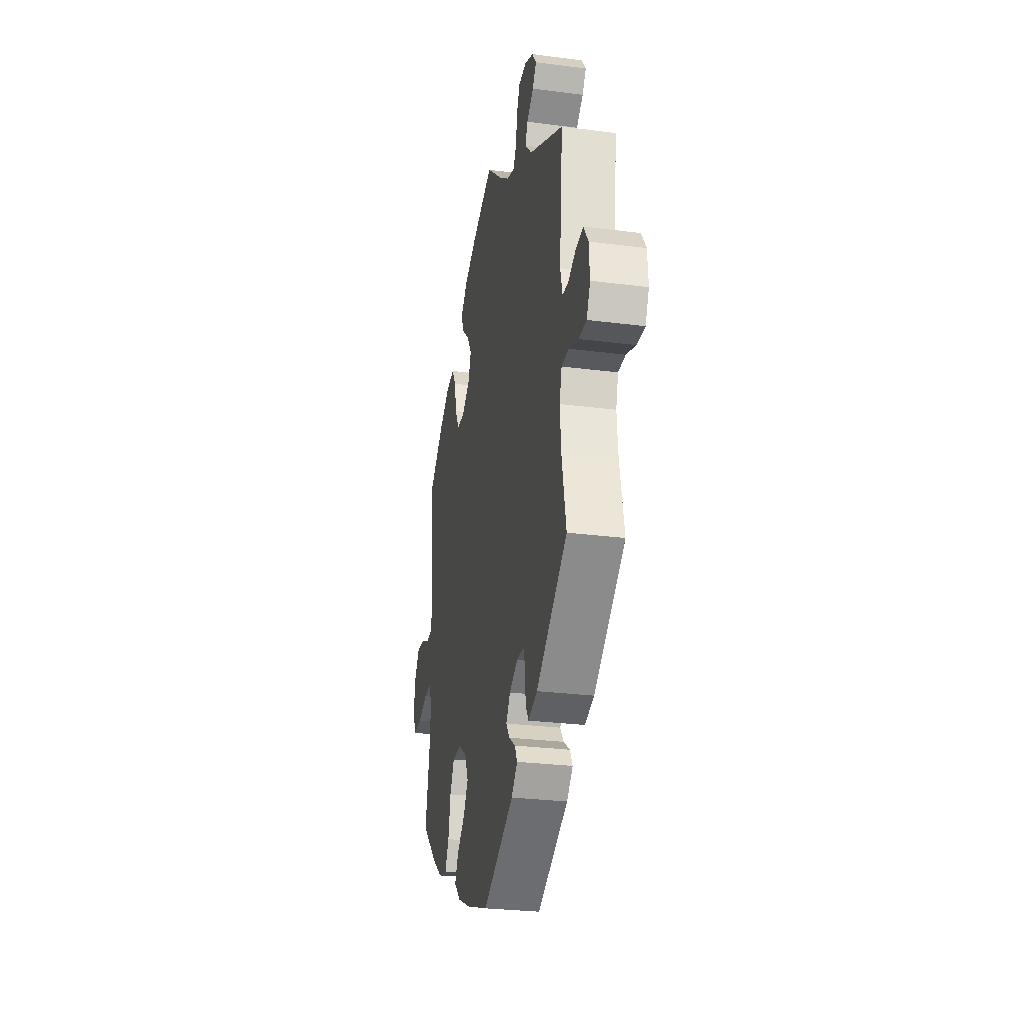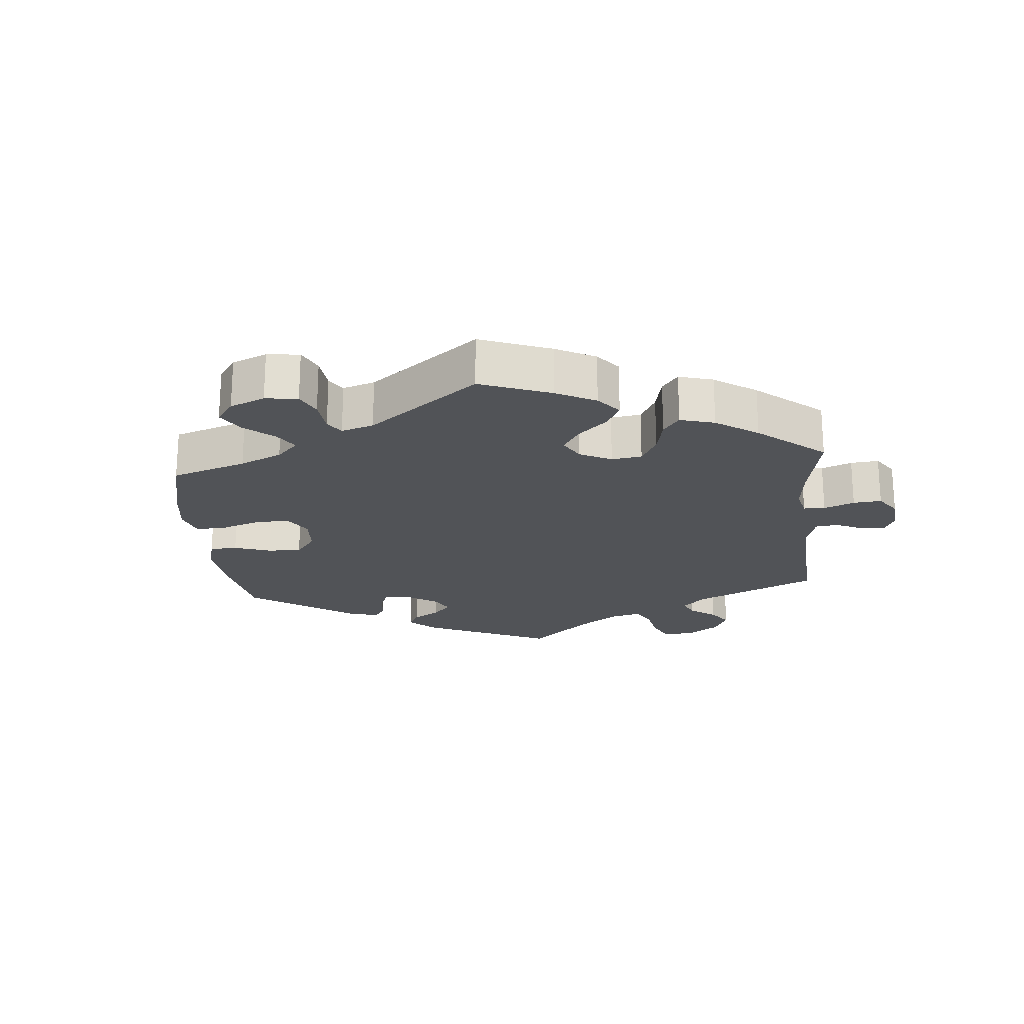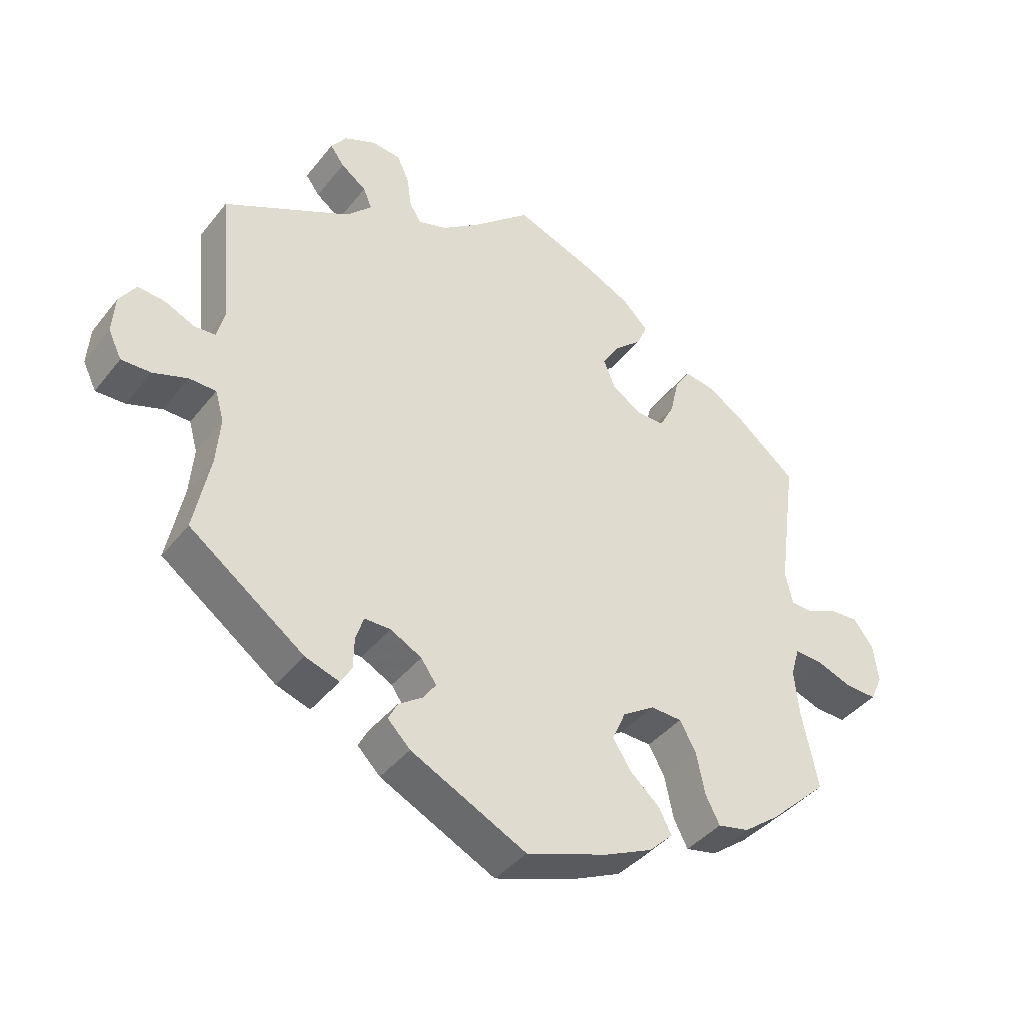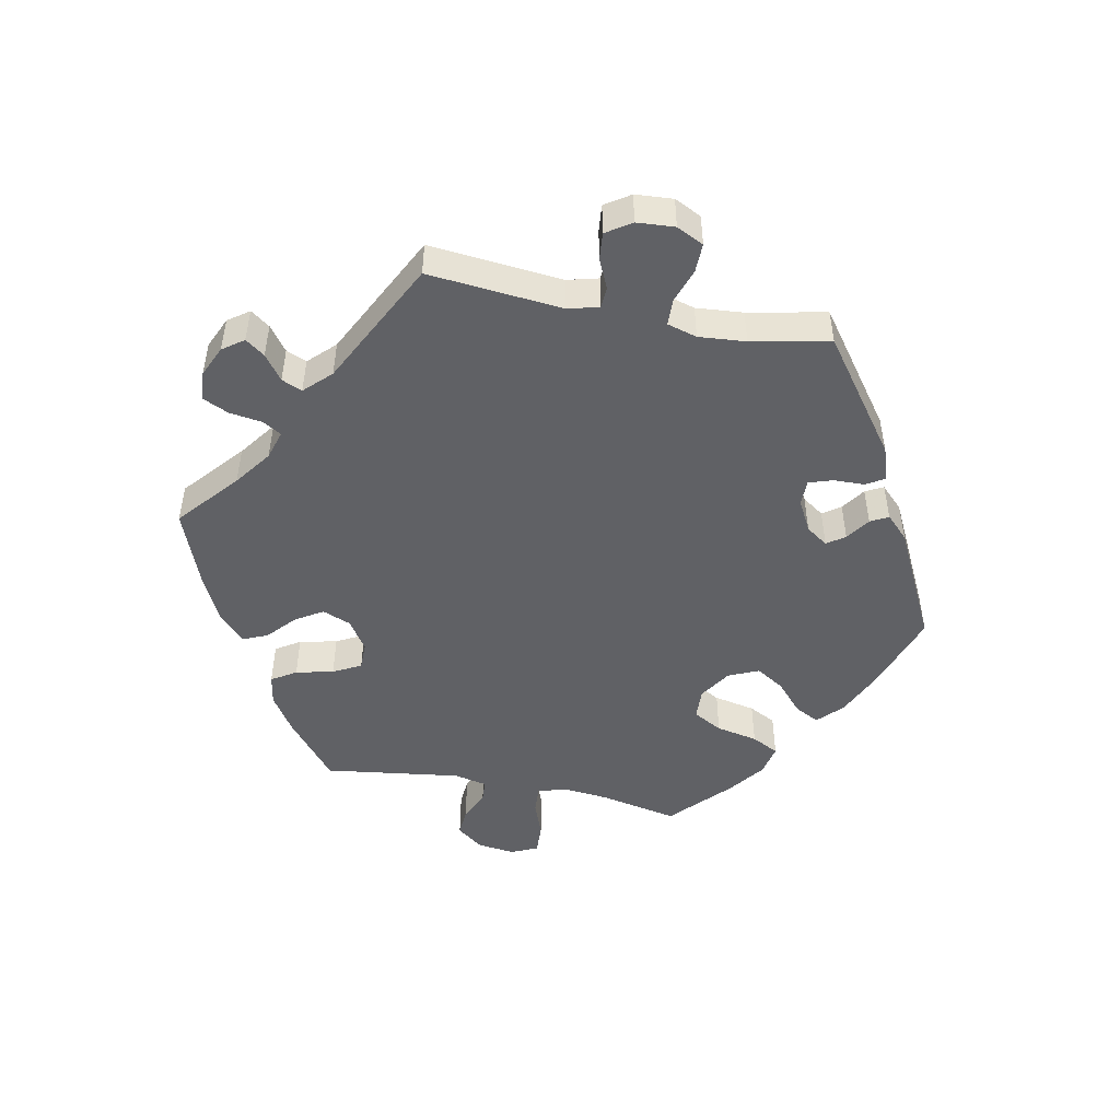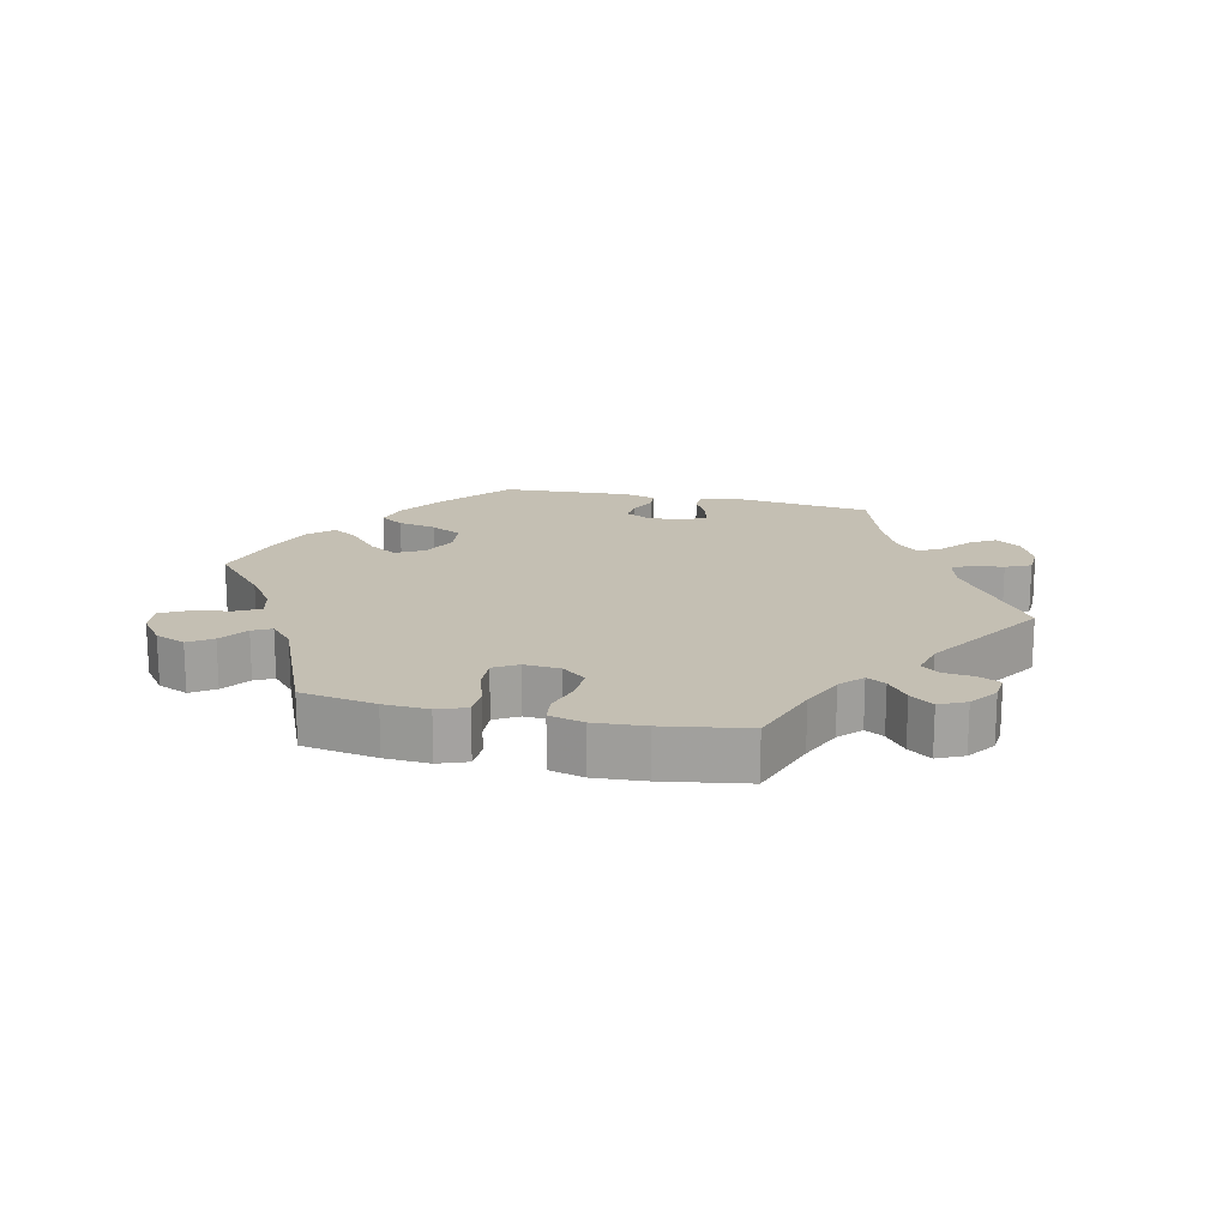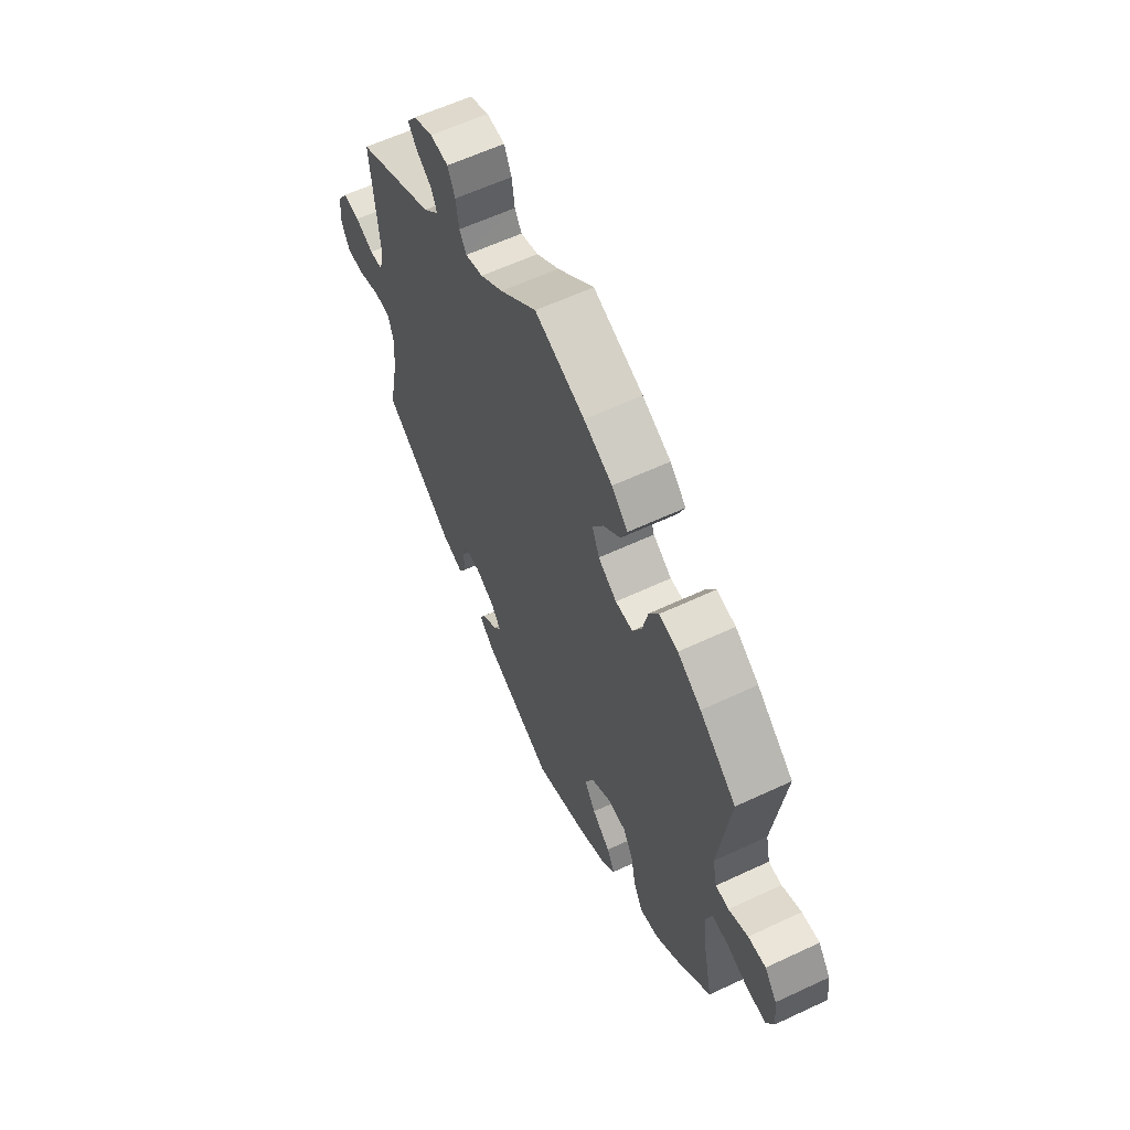
<metadata>
{"format":"obj","ext":"obj","renderer":"f3d","projection":"perspective","resolution":1024,"background":"white","views":[{"elev":-27.7,"azim":78.8,"up":"+Z"},{"elev":-21.7,"azim":-54.8,"up":"+Y"},{"elev":-40.5,"azim":145.5,"up":"+Z"},{"elev":-48.6,"azim":78.8,"up":"+Y"},{"elev":17.7,"azim":-17.3,"up":"+Y"},{"elev":60.4,"azim":-115.6,"up":"+Z"}]}
</metadata>
<code>
v 0.089 0.07 0.501
v 0.145 0.07 0.46
v 0.188 0.07 0.447
v 0.205 0.07 0.475
v 0.212 0.07 0.524
v 0.23 0.07 0.563
v 0.274 0.07 0.567
v 0.321 0.07 0.546
v 0.344 0.07 0.514
v 0.323 0.07 0.485
v 0.285 0.07 0.457
v 0.272 0.07 0.426
v 0.31 0.07 0.387
v 0.501 0.07 0.29
v 0.482 0.07 0.088
v 0.494 0.07 0.041
v 0.526 0.07 0.039
v 0.57 0.07 0.059
v 0.611 0.07 0.063
v 0.636 0.07 0.025
v 0.64 0.07 -0.032
v 0.62 0.07 -0.073
v 0.576 0.07 -0.072
v 0.524 0.07 -0.054
v 0.484 0.07 -0.055
v 0.471 0.07 -0.1
v 0.477 0.07 -0.171
v 0.501 0.07 -0.289
v 0.329 0.07 -0.415
v 0.278 0.07 -0.432
v 0.261 0.07 -0.404
v 0.26 0.07 -0.357
v 0.248 0.07 -0.321
v 0.209 0.07 -0.321
v 0.162 0.07 -0.346
v 0.139 0.07 -0.379
v 0.158 0.07 -0.406
v 0.194 0.07 -0.431
v 0.208 0.07 -0.458
v 0.174 0.07 -0.492
v 0.001 0.07 -0.578
v -0.121 0.07 -0.536
v -0.193 0.07 -0.503
v -0.229 0.07 -0.468
v -0.21 0.07 -0.431
v -0.166 0.07 -0.392
v -0.139 0.07 -0.349
v -0.159 0.07 -0.303
v -0.207 0.07 -0.272
v -0.254 0.07 -0.274
v -0.278 0.07 -0.318
v -0.291 0.07 -0.381
v -0.312 0.07 -0.422
v -0.359 0.07 -0.412
v -0.413 0.07 -0.371
v -0.5 0.07 -0.289
v -0.476 0.07 -0.172
v -0.469 0.07 -0.103
v -0.482 0.07 -0.059
v -0.523 0.07 -0.061
v -0.577 0.07 -0.081
v -0.624 0.07 -0.083
v -0.642 0.07 -0.043
v -0.635 0.07 0.014
v -0.605 0.07 0.054
v -0.562 0.07 0.051
v -0.515 0.07 0.03
v -0.483 0.07 0.032
v -0.472 0.07 0.082
v -0.5 0.07 0.289
v -0.411 0.07 0.362
v -0.354 0.07 0.399
v -0.308 0.07 0.407
v -0.285 0.07 0.37
v -0.272 0.07 0.313
v -0.25 0.07 0.271
v -0.208 0.07 0.271
v -0.163 0.07 0.301
v -0.146 0.07 0.344
v -0.172 0.07 0.386
v -0.213 0.07 0.423
v -0.229 0.07 0.46
v -0.19 0.07 0.498
v -0.121 0.07 0.532
v 0 0.07 0.578
v 0.089 0 0.501
v 0.145 0 0.46
v 0.188 0 0.447
v 0.205 0 0.475
v 0.212 0 0.524
v 0.23 0 0.563
v 0.274 0 0.567
v 0.321 0 0.546
v 0.344 0 0.514
v 0.323 0 0.485
v 0.285 0 0.457
v 0.272 0 0.426
v 0.31 0 0.387
v 0.501 0 0.29
v 0.482 0 0.088
v 0.494 0 0.041
v 0.526 0 0.039
v 0.57 0 0.059
v 0.611 0 0.063
v 0.636 0 0.025
v 0.64 0 -0.032
v 0.62 0 -0.073
v 0.576 0 -0.072
v 0.524 0 -0.054
v 0.484 0 -0.055
v 0.471 0 -0.1
v 0.477 0 -0.171
v 0.501 0 -0.289
v 0.329 0 -0.415
v 0.278 0 -0.432
v 0.261 0 -0.404
v 0.26 0 -0.357
v 0.248 0 -0.321
v 0.209 0 -0.321
v 0.162 0 -0.346
v 0.139 0 -0.379
v 0.158 0 -0.406
v 0.194 0 -0.431
v 0.208 0 -0.458
v 0.174 0 -0.492
v 0.001 0 -0.578
v -0.121 0 -0.536
v -0.193 0 -0.503
v -0.229 0 -0.468
v -0.21 0 -0.431
v -0.166 0 -0.392
v -0.139 0 -0.349
v -0.159 0 -0.303
v -0.207 0 -0.272
v -0.254 0 -0.274
v -0.278 0 -0.318
v -0.291 0 -0.381
v -0.312 0 -0.422
v -0.359 0 -0.412
v -0.413 0 -0.371
v -0.5 0 -0.289
v -0.476 0 -0.172
v -0.469 0 -0.103
v -0.482 0 -0.059
v -0.523 0 -0.061
v -0.577 0 -0.081
v -0.624 0 -0.083
v -0.642 0 -0.043
v -0.635 0 0.014
v -0.605 0 0.054
v -0.562 0 0.051
v -0.515 0 0.03
v -0.483 0 0.032
v -0.472 0 0.082
v -0.5 0 0.289
v -0.411 0 0.362
v -0.354 0 0.399
v -0.308 0 0.407
v -0.285 0 0.37
v -0.272 0 0.313
v -0.25 0 0.271
v -0.208 0 0.271
v -0.163 0 0.301
v -0.146 0 0.344
v -0.172 0 0.386
v -0.213 0 0.423
v -0.229 0 0.46
v -0.19 0 0.498
v -0.121 0 0.532
v 0 0 0.578
f 84 85 1
f 83 84 1 2
f 80 81 82 83
f 79 80 83 2
f 78 79 2 3
f 77 78 3
f 72 73 74 75
f 72 75 76
f 69 70 71 72
f 68 69 72 76
f 64 65 66 67
f 64 67 68
f 63 64 68
f 60 61 62 63
f 59 60 63 68
f 58 59 68 76
f 54 55 56 57
f 51 52 53 54
f 50 51 54 57
f 49 50 57 58
f 43 44 45 46
f 43 46 47
f 42 43 47
f 41 42 47
f 40 41 47 48
f 37 38 39 40
f 36 37 40 48
f 29 30 31 32
f 27 28 29 32
f 26 27 32 33
f 25 26 33 34
f 21 22 23 24
f 21 24 25
f 20 21 25
f 17 18 19 20
f 16 17 20 25
f 15 16 25 34
f 13 14 15 34
f 8 9 10 11
f 8 11 12
f 7 8 12
f 4 5 6 7
f 3 4 7 12
f 77 3 12 13
f 49 58 76 77
f 35 36 48 49
f 35 49 77
f 13 34 35 77
f 86 170 169
f 87 86 169 168
f 168 167 166 165
f 87 168 165 164
f 88 87 164 163
f 88 163 162
f 160 159 158 157
f 161 160 157
f 157 156 155 154
f 161 157 154 153
f 152 151 150 149
f 153 152 149
f 153 149 148
f 148 147 146 145
f 153 148 145 144
f 161 153 144 143
f 142 141 140 139
f 139 138 137 136
f 142 139 136 135
f 143 142 135 134
f 131 130 129 128
f 132 131 128
f 132 128 127
f 132 127 126
f 133 132 126 125
f 125 124 123 122
f 133 125 122 121
f 117 116 115 114
f 117 114 113 112
f 118 117 112 111
f 119 118 111 110
f 109 108 107 106
f 110 109 106
f 110 106 105
f 105 104 103 102
f 110 105 102 101
f 119 110 101 100
f 119 100 99 98
f 96 95 94 93
f 97 96 93
f 97 93 92
f 92 91 90 89
f 97 92 89 88
f 98 97 88 162
f 162 161 143 134
f 134 133 121 120
f 162 134 120
f 162 120 119 98
f 1 86 87 2
f 2 87 88 3
f 3 88 89 4
f 4 89 90 5
f 5 90 91 6
f 6 91 92 7
f 7 92 93 8
f 8 93 94 9
f 9 94 95 10
f 10 95 96 11
f 11 96 97 12
f 12 97 98 13
f 13 98 99 14
f 14 99 100 15
f 15 100 101 16
f 16 101 102 17
f 17 102 103 18
f 18 103 104 19
f 19 104 105 20
f 20 105 106 21
f 21 106 107 22
f 22 107 108 23
f 23 108 109 24
f 24 109 110 25
f 25 110 111 26
f 26 111 112 27
f 27 112 113 28
f 28 113 114 29
f 29 114 115 30
f 30 115 116 31
f 31 116 117 32
f 32 117 118 33
f 33 118 119 34
f 34 119 120 35
f 35 120 121 36
f 36 121 122 37
f 37 122 123 38
f 38 123 124 39
f 39 124 125 40
f 40 125 126 41
f 41 126 127 42
f 42 127 128 43
f 43 128 129 44
f 44 129 130 45
f 45 130 131 46
f 46 131 132 47
f 47 132 133 48
f 48 133 134 49
f 49 134 135 50
f 50 135 136 51
f 51 136 137 52
f 52 137 138 53
f 53 138 139 54
f 54 139 140 55
f 55 140 141 56
f 56 141 142 57
f 57 142 143 58
f 58 143 144 59
f 59 144 145 60
f 60 145 146 61
f 61 146 147 62
f 62 147 148 63
f 63 148 149 64
f 64 149 150 65
f 65 150 151 66
f 66 151 152 67
f 67 152 153 68
f 68 153 154 69
f 69 154 155 70
f 70 155 156 71
f 71 156 157 72
f 72 157 158 73
f 73 158 159 74
f 74 159 160 75
f 75 160 161 76
f 76 161 162 77
f 77 162 163 78
f 78 163 164 79
f 79 164 165 80
f 80 165 166 81
f 81 166 167 82
f 82 167 168 83
f 83 168 169 84
f 84 169 170 85
f 85 170 86 1

</code>
